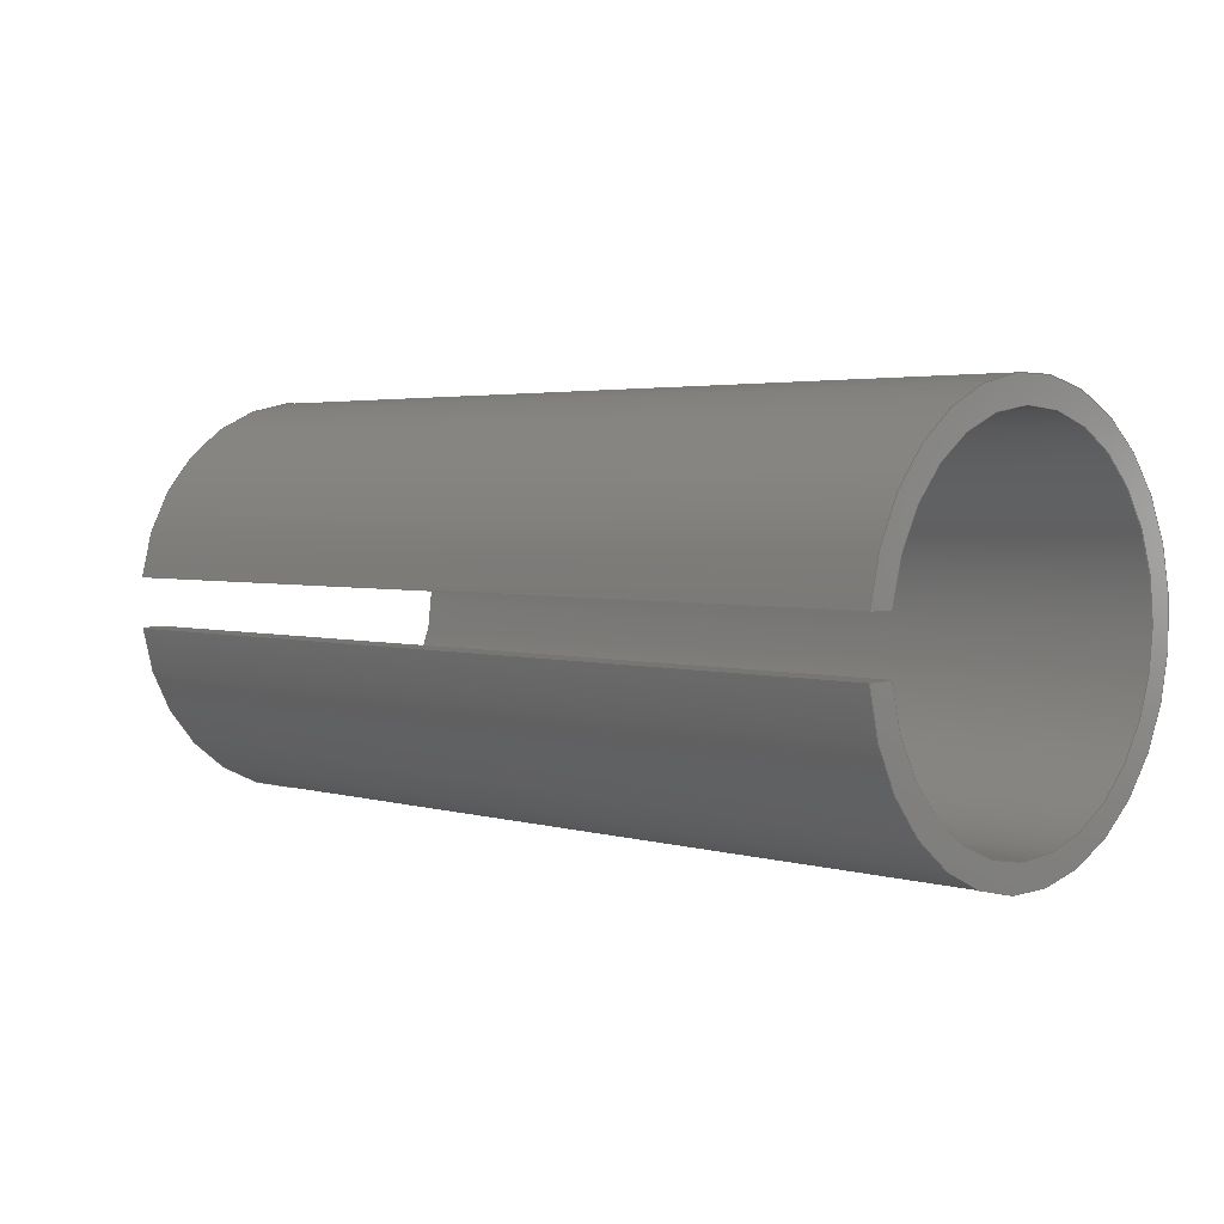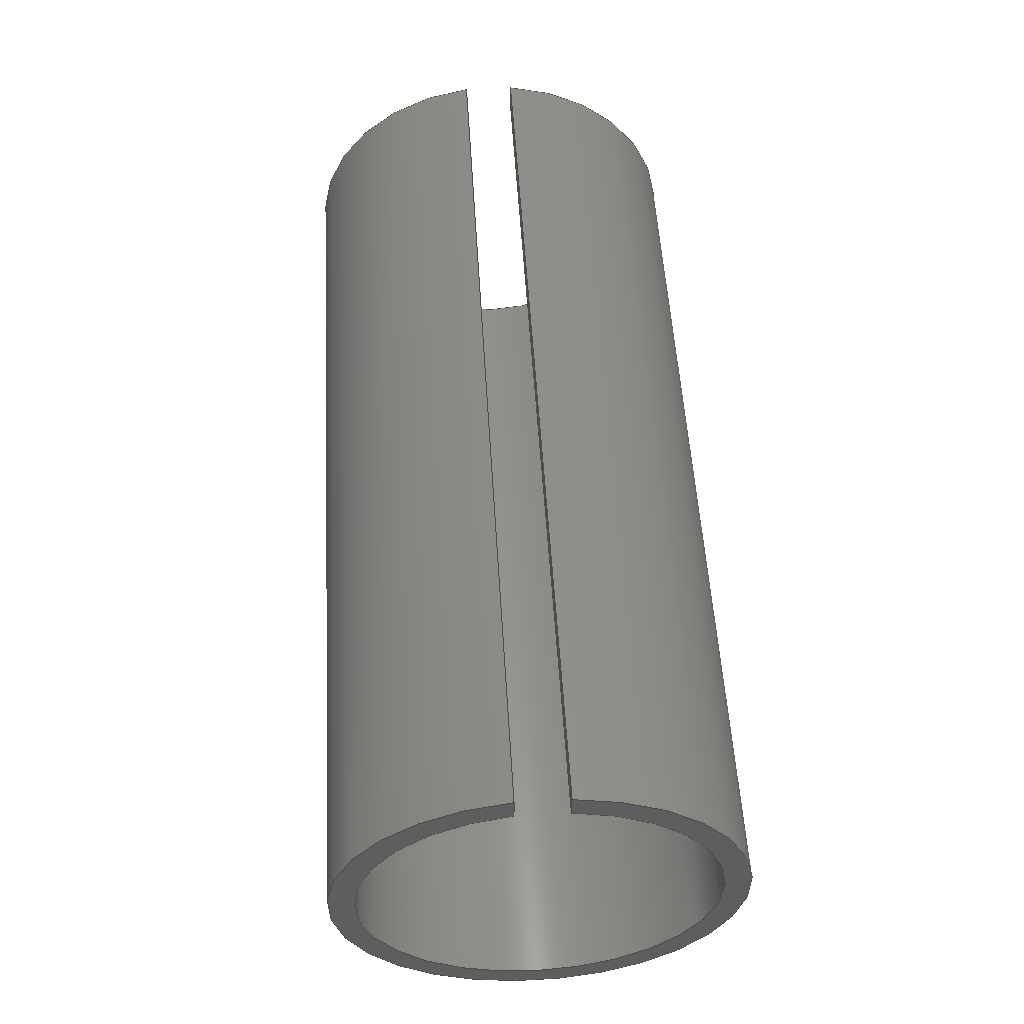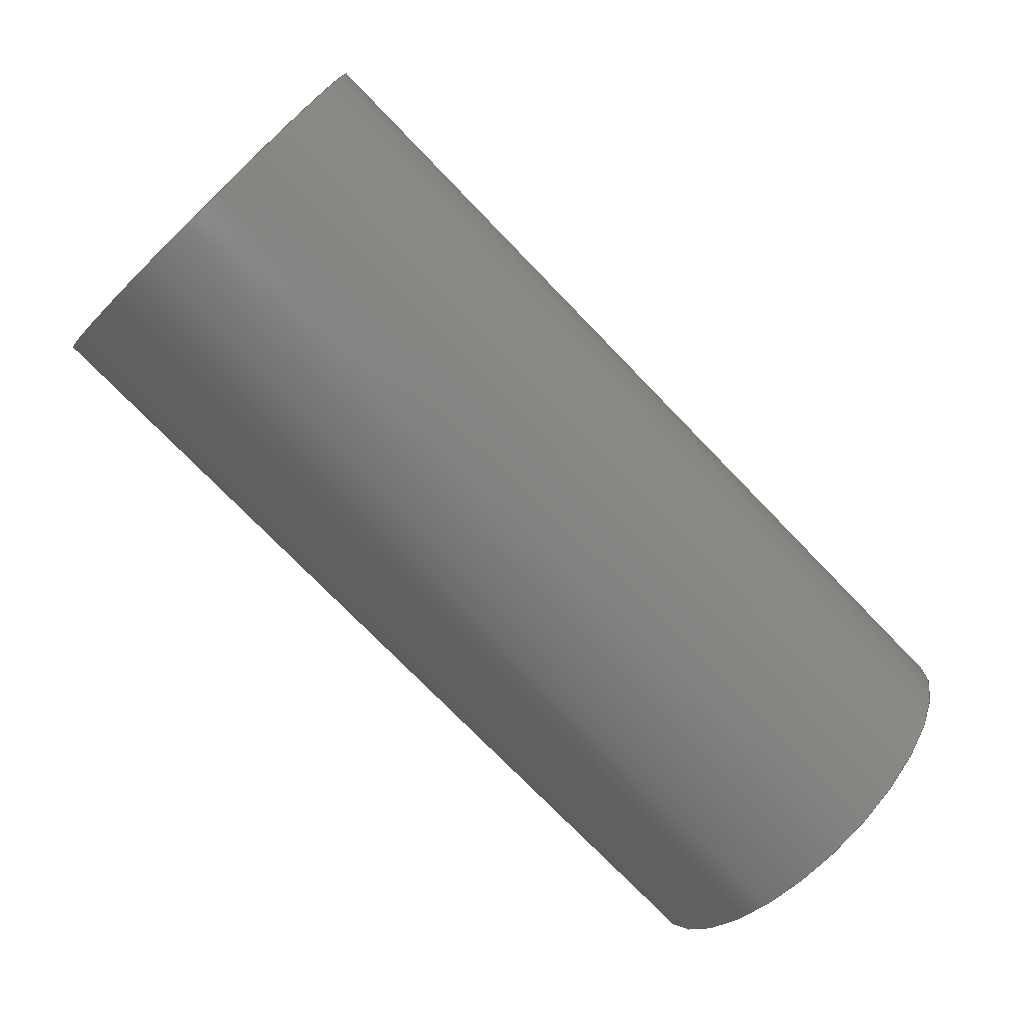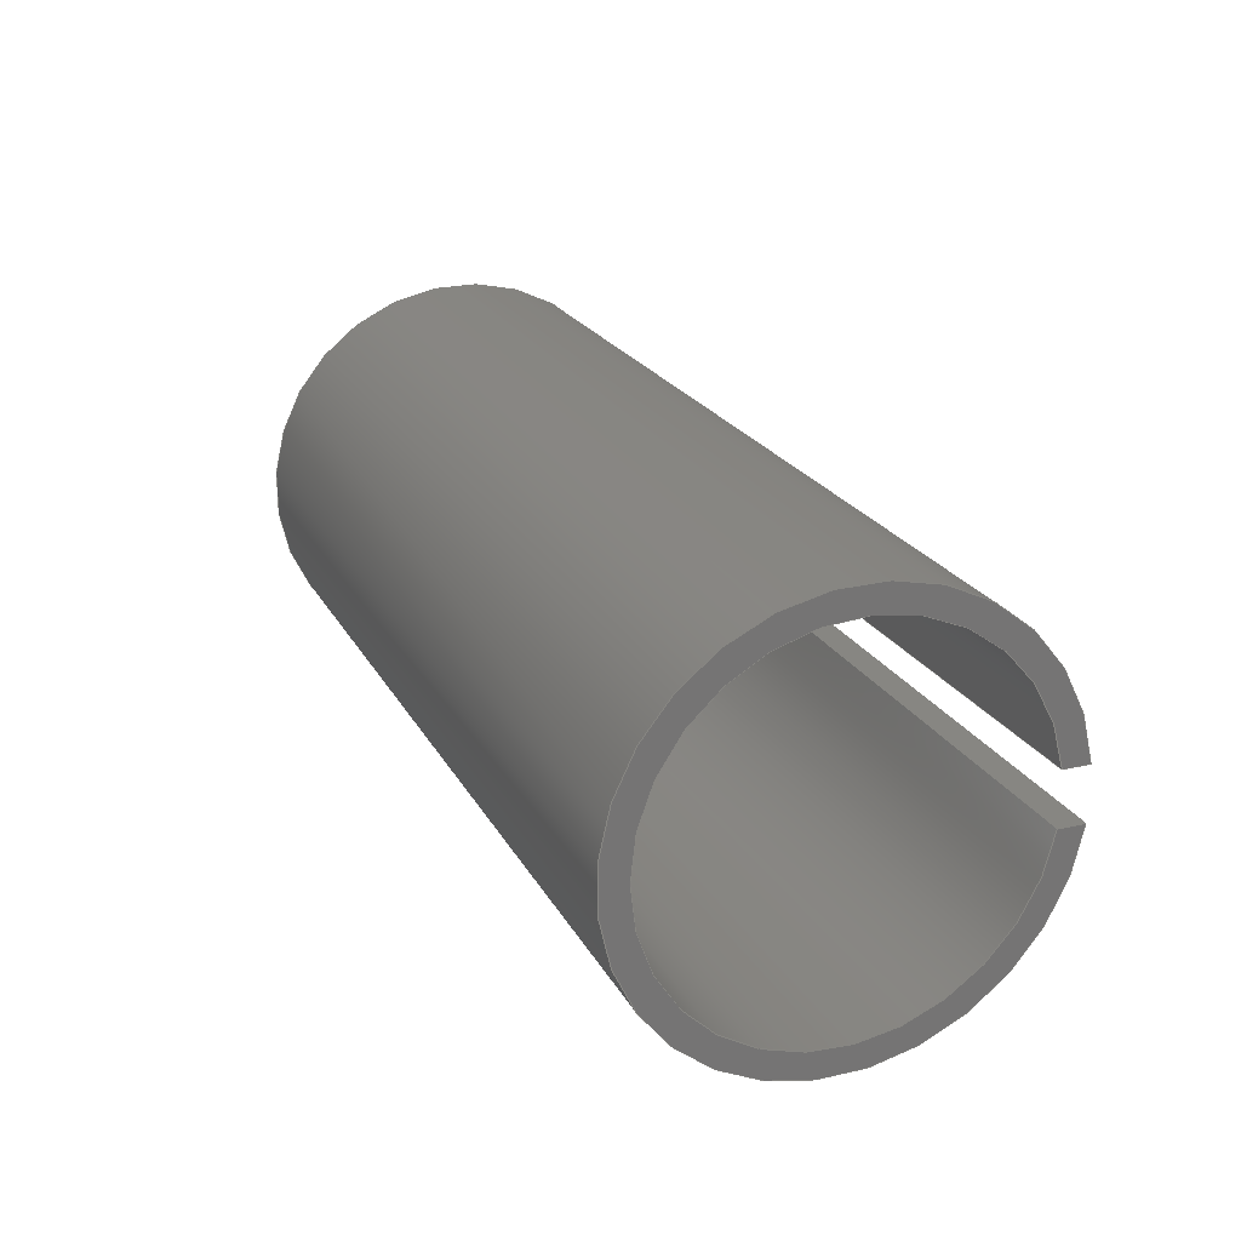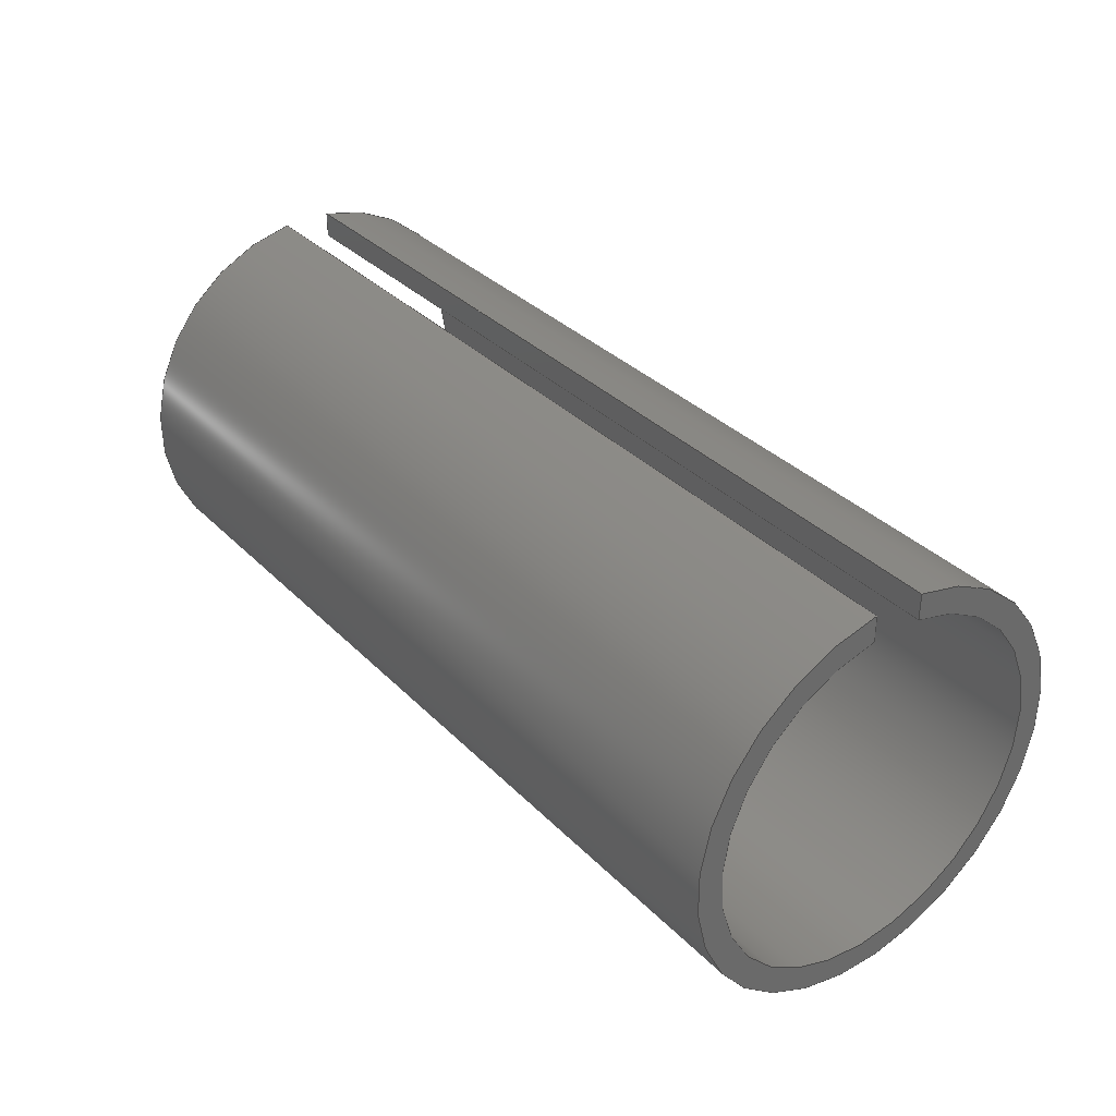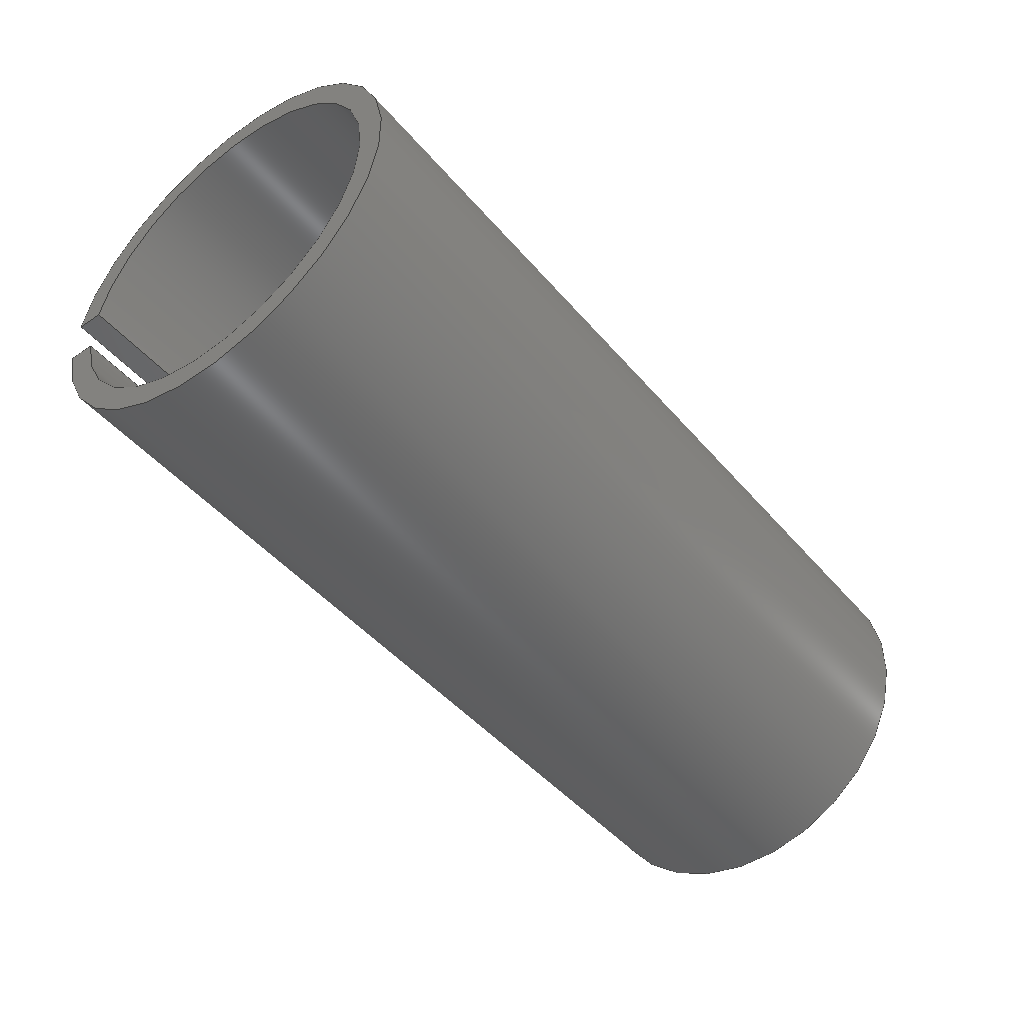
<metadata>
{"format":"step","ext":"step","renderer":"f3d","projection":"perspective","resolution":1024,"background":"white","views":[{"elev":3.1,"azim":-135.4,"up":"+Z"},{"elev":54.2,"azim":86.6,"up":"+Y"},{"elev":-75.1,"azim":134.1,"up":"+Y"},{"elev":22.4,"azim":68.0,"up":"+Z"},{"elev":34.2,"azim":-127.1,"up":"+Y"},{"elev":-46.4,"azim":-52.1,"up":"+Z"}]}
</metadata>
<code>
ISO-10303-21;
DATA;
#1=MECHANICAL_DESIGN_GEOMETRIC_PRESENTATION_REPRESENTATION('',(#4),#178);
#2=SHAPE_REPRESENTATION_RELATIONSHIP('SRR','None',#185,#3);
#3=ADVANCED_BREP_SHAPE_REPRESENTATION('',(#5),#177);
#4=STYLED_ITEM('',(#194),#5);
#5=MANIFOLD_SOLID_BREP('Body1',#94);
#6=CYLINDRICAL_SURFACE('',#113,0.8);
#7=CYLINDRICAL_SURFACE('',#115,0.7);
#8=CIRCLE('',#111,0.8);
#9=CIRCLE('',#112,0.7);
#10=CIRCLE('',#114,0.8);
#11=CIRCLE('',#116,0.7);
#12=FACE_OUTER_BOUND('',#18,.T.);
#13=FACE_OUTER_BOUND('',#19,.T.);
#14=FACE_OUTER_BOUND('',#20,.T.);
#15=FACE_OUTER_BOUND('',#21,.T.);
#16=FACE_OUTER_BOUND('',#22,.T.);
#17=FACE_OUTER_BOUND('',#23,.T.);
#18=EDGE_LOOP('',(#60,#61,#62,#63));
#19=EDGE_LOOP('',(#64,#65,#66,#67));
#20=EDGE_LOOP('',(#68,#69,#70,#71));
#21=EDGE_LOOP('',(#72,#73,#74,#75));
#22=EDGE_LOOP('',(#76,#77,#78,#79));
#23=EDGE_LOOP('',(#80,#81,#82,#83));
#24=LINE('',#152,#32);
#25=LINE('',#154,#33);
#26=LINE('',#156,#34);
#27=LINE('',#157,#35);
#28=LINE('',#161,#36);
#29=LINE('',#163,#37);
#30=LINE('',#165,#38);
#31=LINE('',#166,#39);
#32=VECTOR('',#122,1);
#33=VECTOR('',#123,1);
#34=VECTOR('',#124,1);
#35=VECTOR('',#125,1);
#36=VECTOR('',#128,1);
#37=VECTOR('',#129,1);
#38=VECTOR('',#130,1);
#39=VECTOR('',#131,1);
#40=VERTEX_POINT('',#150);
#41=VERTEX_POINT('',#151);
#42=VERTEX_POINT('',#153);
#43=VERTEX_POINT('',#155);
#44=VERTEX_POINT('',#159);
#45=VERTEX_POINT('',#160);
#46=VERTEX_POINT('',#162);
#47=VERTEX_POINT('',#164);
#48=EDGE_CURVE('',#40,#41,#24,.T.);
#49=EDGE_CURVE('',#42,#40,#25,.T.);
#50=EDGE_CURVE('',#43,#42,#26,.T.);
#51=EDGE_CURVE('',#41,#43,#27,.T.);
#52=EDGE_CURVE('',#44,#45,#28,.T.);
#53=EDGE_CURVE('',#46,#44,#29,.T.);
#54=EDGE_CURVE('',#47,#46,#30,.T.);
#55=EDGE_CURVE('',#45,#47,#31,.T.);
#56=EDGE_CURVE('',#46,#43,#8,.T.);
#57=EDGE_CURVE('',#41,#44,#9,.T.);
#58=EDGE_CURVE('',#47,#42,#10,.T.);
#59=EDGE_CURVE('',#40,#45,#11,.T.);
#60=ORIENTED_EDGE('',*,*,#48,.F.);
#61=ORIENTED_EDGE('',*,*,#49,.F.);
#62=ORIENTED_EDGE('',*,*,#50,.F.);
#63=ORIENTED_EDGE('',*,*,#51,.F.);
#64=ORIENTED_EDGE('',*,*,#52,.F.);
#65=ORIENTED_EDGE('',*,*,#53,.F.);
#66=ORIENTED_EDGE('',*,*,#54,.F.);
#67=ORIENTED_EDGE('',*,*,#55,.F.);
#68=ORIENTED_EDGE('',*,*,#51,.T.);
#69=ORIENTED_EDGE('',*,*,#56,.F.);
#70=ORIENTED_EDGE('',*,*,#53,.T.);
#71=ORIENTED_EDGE('',*,*,#57,.F.);
#72=ORIENTED_EDGE('',*,*,#50,.T.);
#73=ORIENTED_EDGE('',*,*,#58,.F.);
#74=ORIENTED_EDGE('',*,*,#54,.T.);
#75=ORIENTED_EDGE('',*,*,#56,.T.);
#76=ORIENTED_EDGE('',*,*,#48,.T.);
#77=ORIENTED_EDGE('',*,*,#57,.T.);
#78=ORIENTED_EDGE('',*,*,#52,.T.);
#79=ORIENTED_EDGE('',*,*,#59,.F.);
#80=ORIENTED_EDGE('',*,*,#49,.T.);
#81=ORIENTED_EDGE('',*,*,#59,.T.);
#82=ORIENTED_EDGE('',*,*,#55,.T.);
#83=ORIENTED_EDGE('',*,*,#58,.T.);
#84=PLANE('',#108);
#85=PLANE('',#109);
#86=PLANE('',#110);
#87=PLANE('',#117);
#88=ADVANCED_FACE('',(#12),#84,.F.);
#89=ADVANCED_FACE('',(#13),#85,.F.);
#90=ADVANCED_FACE('',(#14),#86,.F.);
#91=ADVANCED_FACE('',(#15),#6,.T.);
#92=ADVANCED_FACE('',(#16),#7,.F.);
#93=ADVANCED_FACE('',(#17),#87,.T.);
#94=CLOSED_SHELL('',(#88,#89,#90,#91,#92,#93));
#95=DERIVED_UNIT_ELEMENT(#97,1);
#96=DERIVED_UNIT_ELEMENT(#180,3);
#97=(
MASS_UNIT()
NAMED_UNIT(*)
SI_UNIT(.KILO.,.GRAM.)
);
#98=DERIVED_UNIT((#95,#96));
#99=MEASURE_REPRESENTATION_ITEM('density measure',
POSITIVE_RATIO_MEASURE(7850),#98);
#100=PROPERTY_DEFINITION_REPRESENTATION(#105,#102);
#101=PROPERTY_DEFINITION_REPRESENTATION(#106,#103);
#102=REPRESENTATION('material name',(#104),#177);
#103=REPRESENTATION('density',(#99),#177);
#104=DESCRIPTIVE_REPRESENTATION_ITEM('Steel','Steel');
#105=PROPERTY_DEFINITION('material property','material name',#187);
#106=PROPERTY_DEFINITION('material property','density of part',#187);
#107=AXIS2_PLACEMENT_3D('placement',#148,#118,#119);
#108=AXIS2_PLACEMENT_3D('',#149,#120,#121);
#109=AXIS2_PLACEMENT_3D('',#158,#126,#127);
#110=AXIS2_PLACEMENT_3D('',#167,#132,#133);
#111=AXIS2_PLACEMENT_3D('',#168,#134,#135);
#112=AXIS2_PLACEMENT_3D('',#169,#136,#137);
#113=AXIS2_PLACEMENT_3D('',#170,#138,#139);
#114=AXIS2_PLACEMENT_3D('',#171,#140,#141);
#115=AXIS2_PLACEMENT_3D('',#172,#142,#143);
#116=AXIS2_PLACEMENT_3D('',#173,#144,#145);
#117=AXIS2_PLACEMENT_3D('',#174,#146,#147);
#118=DIRECTION('axis',(0,0,1));
#119=DIRECTION('refdir',(1,0,0));
#120=DIRECTION('center_axis',(0,-1.569e-09,-1));
#121=DIRECTION('ref_axis',(0,-1,1.569e-09));
#122=DIRECTION('',(-1,0,0));
#123=DIRECTION('',(0,-1,1.569e-09));
#124=DIRECTION('',(1,0,0));
#125=DIRECTION('',(0,1,-1.569e-09));
#126=DIRECTION('center_axis',(0,0,1));
#127=DIRECTION('ref_axis',(0,1,0));
#128=DIRECTION('',(1,0,0));
#129=DIRECTION('',(0,-1,0));
#130=DIRECTION('',(-1,0,0));
#131=DIRECTION('',(0,1,0));
#132=DIRECTION('center_axis',(1,0,0));
#133=DIRECTION('ref_axis',(0,0,-1));
#134=DIRECTION('center_axis',(1,0,0));
#135=DIRECTION('ref_axis',(0,0,-1));
#136=DIRECTION('center_axis',(-1,0,0));
#137=DIRECTION('ref_axis',(0,0,-1));
#138=DIRECTION('center_axis',(1,0,0));
#139=DIRECTION('ref_axis',(0,-1,7.843e-10));
#140=DIRECTION('center_axis',(1,0,0));
#141=DIRECTION('ref_axis',(0,0,-1));
#142=DIRECTION('center_axis',(1,0,0));
#143=DIRECTION('ref_axis',(0,-1,7.843e-10));
#144=DIRECTION('center_axis',(-1,0,0));
#145=DIRECTION('ref_axis',(0,0,-1));
#146=DIRECTION('center_axis',(1,0,0));
#147=DIRECTION('ref_axis',(0,0,-1));
#148=CARTESIAN_POINT('',(0,0,0));
#149=CARTESIAN_POINT('Origin',(3.6,0.95,-0.1));
#150=CARTESIAN_POINT('',(3.6,0.6928,-0.1));
#151=CARTESIAN_POINT('',(0,0.6928,-0.1));
#152=CARTESIAN_POINT('',(0,0.6928,-0.1));
#153=CARTESIAN_POINT('',(3.6,0.7937,-0.1));
#154=CARTESIAN_POINT('',(3.6,0.475,-0.1));
#155=CARTESIAN_POINT('',(0,0.7937,-0.1));
#156=CARTESIAN_POINT('',(0,0.7937,-0.1));
#157=CARTESIAN_POINT('',(0,0.475,-0.1));
#158=CARTESIAN_POINT('Origin',(3.6,0,0.1));
#159=CARTESIAN_POINT('',(0,0.6928,0.1));
#160=CARTESIAN_POINT('',(3.6,0.6928,0.1));
#161=CARTESIAN_POINT('',(0,0.6928,0.1));
#162=CARTESIAN_POINT('',(0,0.7937,0.1));
#163=CARTESIAN_POINT('',(0,0,0.1));
#164=CARTESIAN_POINT('',(3.6,0.7937,0.1));
#165=CARTESIAN_POINT('',(0,0.7937,0.1));
#166=CARTESIAN_POINT('',(3.6,0,0.1));
#167=CARTESIAN_POINT('Origin',(0,0,0));
#168=CARTESIAN_POINT('Origin',(0,0,0));
#169=CARTESIAN_POINT('Origin',(0,0,0));
#170=CARTESIAN_POINT('Origin',(0,0,0));
#171=CARTESIAN_POINT('Origin',(3.6,0,0));
#172=CARTESIAN_POINT('Origin',(0,0,0));
#173=CARTESIAN_POINT('Origin',(3.6,0,0));
#174=CARTESIAN_POINT('Origin',(3.6,0,0));
#175=UNCERTAINTY_MEASURE_WITH_UNIT(LENGTH_MEASURE(0.001),#179,
'DISTANCE_ACCURACY_VALUE',
'Maximum model space distance between geometric entities at asserted c
onnectivities');
#176=UNCERTAINTY_MEASURE_WITH_UNIT(LENGTH_MEASURE(0.001),#179,
'DISTANCE_ACCURACY_VALUE',
'Maximum model space distance between geometric entities at asserted c
onnectivities');
#177=(
GEOMETRIC_REPRESENTATION_CONTEXT(3)
GLOBAL_UNCERTAINTY_ASSIGNED_CONTEXT((#175))
GLOBAL_UNIT_ASSIGNED_CONTEXT((#179,#181,#182))
REPRESENTATION_CONTEXT('','3D')
);
#178=(
GEOMETRIC_REPRESENTATION_CONTEXT(3)
GLOBAL_UNCERTAINTY_ASSIGNED_CONTEXT((#176))
GLOBAL_UNIT_ASSIGNED_CONTEXT((#179,#181,#182))
REPRESENTATION_CONTEXT('','3D')
);
#179=(
LENGTH_UNIT()
NAMED_UNIT(*)
SI_UNIT(.CENTI.,.METRE.)
);
#180=(
LENGTH_UNIT()
NAMED_UNIT(*)
SI_UNIT($,.METRE.)
);
#181=(
NAMED_UNIT(*)
PLANE_ANGLE_UNIT()
SI_UNIT($,.RADIAN.)
);
#182=(
NAMED_UNIT(*)
SI_UNIT($,.STERADIAN.)
SOLID_ANGLE_UNIT()
);
#183=SHAPE_DEFINITION_REPRESENTATION(#184,#185);
#184=PRODUCT_DEFINITION_SHAPE('',$,#187);
#185=SHAPE_REPRESENTATION('',(#107),#177);
#186=PRODUCT_DEFINITION_CONTEXT('part definition',#191,'design');
#187=PRODUCT_DEFINITION('my spring v1 (2)','my spring v1 (2)',#188,#186);
#188=PRODUCT_DEFINITION_FORMATION('',$,#193);
#189=PRODUCT_RELATED_PRODUCT_CATEGORY('my spring v1 (2)',
'my spring v1 (2)',(#193));
#190=APPLICATION_PROTOCOL_DEFINITION('international standard',
'automotive_design',2009,#191);
#191=APPLICATION_CONTEXT(
'Core Data for Automotive Mechanical Design Process');
#192=PRODUCT_CONTEXT('part definition',#191,'mechanical');
#193=PRODUCT('my spring v1 (2)','my spring v1 (2)',$,(#192));
#194=PRESENTATION_STYLE_ASSIGNMENT((#195));
#195=SURFACE_STYLE_USAGE(.BOTH.,#196);
#196=SURFACE_SIDE_STYLE('',(#197));
#197=SURFACE_STYLE_FILL_AREA(#198);
#198=FILL_AREA_STYLE('Steel - Satin',(#199));
#199=FILL_AREA_STYLE_COLOUR('Steel - Satin',#200);
#200=COLOUR_RGB('Steel - Satin',0.6275,0.6275,0.6275);
ENDSEC;
END-ISO-10303-21;

</code>
